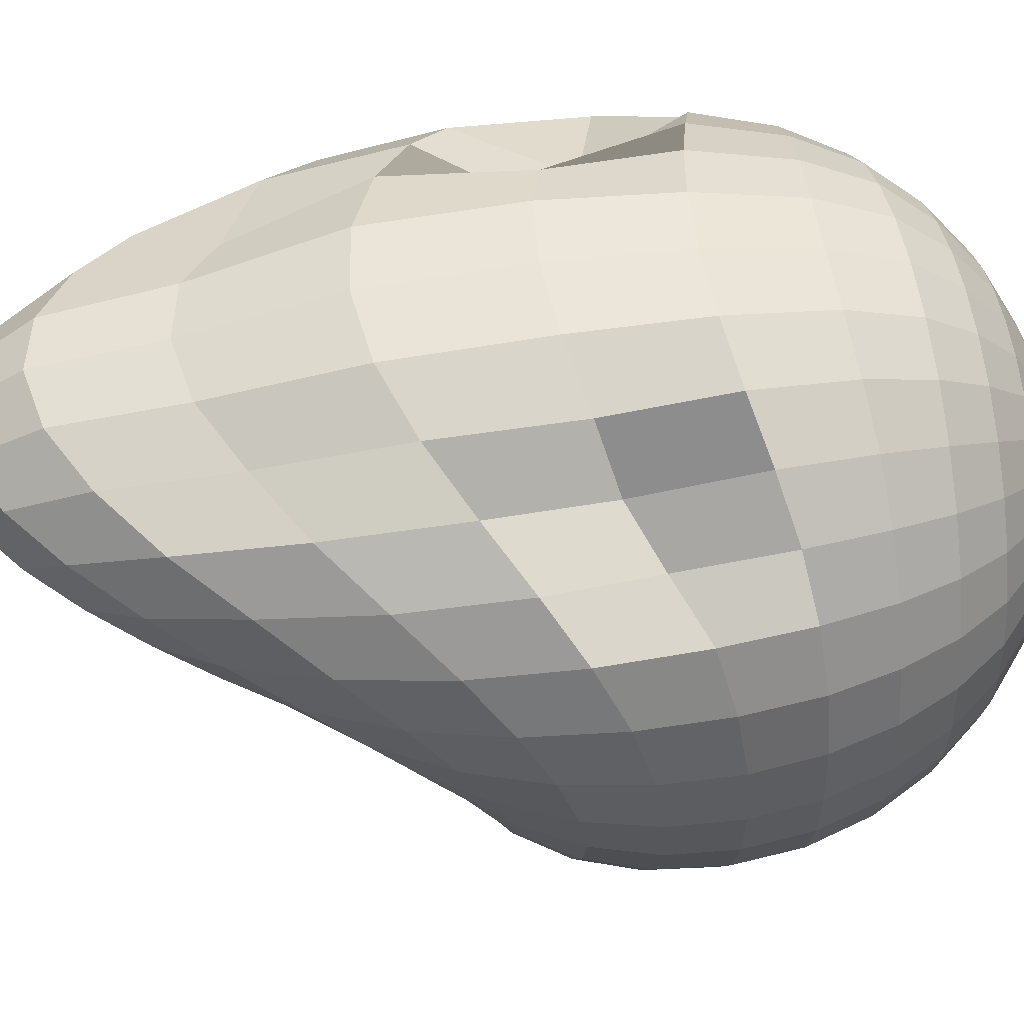
<metadata>
{"format":"obj","ext":"obj","renderer":"f3d","projection":"perspective","resolution":1024,"background":"white","views":[{"elev":54.3,"azim":81.1,"up":"+Z"}]}
</metadata>
<code>
o Sphere
v 0 2.011 -0.5556
v 0 1.735 -0.8315
v 0 1.345 -0.9811
v 0 1.124 -1.001
v 0 0.9036 -0.9814
v 0 0.5754 -0.8005
v 0.03806 2.16 -0.1913
v 0.07466 2.103 -0.3753
v 0.1084 2.011 -0.5449
v 0.1379 1.886 -0.6935
v 0.1622 1.734 -0.8155
v 0.1802 1.554 -0.9062
v 0.1912 1.347 -0.9623
v 0.1949 1.127 -0.9814
v 0.1915 0.908 -0.9623
v 0.1826 0.72 -0.8972
v 0.1677 0.5796 -0.7842
v 0.1459 0.4875 -0.6303
v 0.1172 0.4334 -0.4479
v 0.08407 0.357 -0.2509
v 0.04384 0.1899 -0.06454
v 0.07466 2.16 -0.1802
v 0.1464 2.103 -0.3536
v 0.2126 2.011 -0.5133
v 0.2706 1.886 -0.6533
v 0.3182 1.734 -0.7682
v 0.3535 1.555 -0.8536
v 0.3751 1.352 -0.9064
v 0.3823 1.136 -0.9244
v 0.3755 0.9202 -0.9059
v 0.3582 0.7335 -0.8437
v 0.3287 0.5917 -0.7364
v 0.2858 0.4964 -0.5906
v 0.2307 0.4353 -0.4175
v 0.1651 0.3496 -0.2304
v 0.08596 0.1789 -0.05514
v 0.1084 2.16 -0.1622
v 0.2126 2.103 -0.3182
v 0.3087 2.011 -0.4619
v 0.3928 1.886 -0.5879
v 0.4619 1.735 -0.6913
v 0.5132 1.557 -0.7682
v 0.5447 1.359 -0.8157
v 0.5552 1.147 -0.8319
v 0.5453 0.937 -0.8146
v 0.5197 0.7527 -0.7573
v 0.4763 0.6092 -0.6591
v 0.415 0.5083 -0.5264
v 0.3361 0.4344 -0.3681
v 0.24 0.335 -0.1975
v 0.1247 0.1603 -0.04002
v 0.1379 2.16 -0.1379
v 0.2706 2.103 -0.2706
v 0.3928 2.011 -0.3928
v 0.5 1.886 -0.5
v 0.5879 1.735 -0.5879
v 0.6532 1.559 -0.6533
v 0.6934 1.364 -0.6936
v 0.7068 1.158 -0.7074
v 0.6942 0.9537 -0.6921
v 0.6608 0.7726 -0.6413
v 0.6064 0.6261 -0.5559
v 0.5298 0.5177 -0.4405
v 0.4295 0.4256 -0.3017
v 0.3059 0.3101 -0.1536
v 0.1584 0.1333 -0.01993
v 0.1622 2.16 -0.1084
v 0.3182 2.103 -0.2126
v 0.4619 2.011 -0.3087
v 0.5879 1.886 -0.3928
v 0.6913 1.735 -0.4619
v 0.7682 1.562 -0.5133
v 0.8154 1.37 -0.5449
v 0.8313 1.167 -0.5557
v 0.8166 0.9666 -0.5431
v 0.7782 0.7872 -0.5008
v 0.7158 0.6371 -0.4311
v 0.6259 0.5159 -0.3359
v 0.5075 0.4031 -0.2211
v 0.3602 0.2717 -0.1007
v 0.1859 0.09774 0.004124
v 0 2.179 0
v 0.1802 2.16 -0.07466
v 0.3536 2.103 -0.1464
v 0.5133 2.011 -0.2126
v 0.6533 1.886 -0.2706
v 0.7682 1.735 -0.3182
v 0.8536 1.562 -0.3536
v 0.9061 1.374 -0.3753
v 0.924 1.175 -0.3827
v 0.9102 0.9758 -0.3734
v 0.8692 0.7948 -0.3415
v 0.8002 0.636 -0.2889
v 0.6997 0.4957 -0.2164
v 0.5669 0.3614 -0.1294
v 0.4006 0.2166 -0.04142
v 0.2059 0.05389 0.03098
v 0.1913 2.16 -0.03806
v 0.3753 2.103 -0.07466
v 0.5449 2.011 -0.1084
v 0.6935 1.886 -0.1379
v 0.8155 1.735 -0.1622
v 0.9061 1.562 -0.1802
v 0.962 1.374 -0.1913
v 0.9838 1.178 -0.1951
v 0.9723 0.9795 -0.1894
v 0.9298 0.7923 -0.1693
v 0.856 0.6159 -0.1344
v 0.7488 0.4508 -0.08658
v 0.6048 0.2965 -0.03075
v 0.4248 0.1439 0.0212
v 0.2176 0.002548 0.05942
v 0.1951 2.16 0
v 0.3827 2.103 0
v 0.5556 2.011 0
v 0.7071 1.886 -0
v 0.8315 1.735 0
v 0.9239 1.562 -0
v 0.9827 1.373 0
v 1.008 1.175 3e-06
v 0.9994 0.9721 0.001938
v 0.9569 0.7658 0.01015
v 0.8816 0.5663 0.0266
v 0.7702 0.3768 0.04797
v 0.6186 0.204 0.06998
v 0.4314 0.05328 0.08408
v 0.2206 -0.05434 0.08826
v 0.1913 2.16 0.03806
v 0.3753 2.103 0.07466
v 0.5449 2.011 0.1084
v 0.6935 1.886 0.1379
v 0.8155 1.735 0.1622
v 0.9064 1.562 0.1802
v 0.967 1.372 0.1913
v 0.9951 1.167 0.1951
v 0.989 0.9431 0.1933
v 0.9496 0.7094 0.19
v 0.8756 0.4802 0.1876
v 0.7612 0.2678 0.1812
v 0.606 0.08353 0.1677
v 0.4199 -0.05135 0.1446
v 0.2149 -0.1147 0.1164
v 0.1802 2.16 0.07466
v 0.3536 2.103 0.1464
v 0.5133 2.011 0.2126
v 0.6533 1.886 0.2706
v 0.7682 1.735 0.3182
v 0.8548 1.561 0.3536
v 0.9142 1.367 0.3753
v 0.9434 1.142 0.3827
v 0.9418 0.8882 0.3773
v 0.9081 0.6184 0.3633
v 0.8351 0.3613 0.3414
v 0.7189 0.1264 0.3067
v 0.5664 -0.05782 0.258
v 0.3909 -0.1644 0.2007
v 0.2009 -0.1758 0.1429
v 0.1622 2.16 0.1084
v 0.3182 2.103 0.2126
v 0.4619 2.011 0.3087
v 0.5879 1.886 0.3928
v 0.6913 1.735 0.4619
v 0.7701 1.561 0.5133
v 0.8252 1.351 0.5449
v 0.8554 1.096 0.5556
v 0.8598 0.8016 0.5471
v 0.8306 0.4985 0.5227
v 0.7572 0.2083 0.4813
v 0.6427 -0.03972 0.4187
v 0.502 -0.2109 0.3385
v 0.3465 -0.2788 0.2512
v 0.1794 -0.2348 0.167
v 0.1379 2.16 0.1379
v 0.2706 2.103 0.2706
v 0.3928 2.011 0.3928
v 0.5 1.886 0.5
v 0.5879 1.735 0.5879
v 0.6549 1.555 0.6533
v 0.7035 1.322 0.6935
v 0.6397 1.022 0.5694
v 0.7431 0.6954 0.6957
v 0.7154 0.3523 0.6615
v 0.6369 0.03608 0.5986
v 0.5374 -0.2158 0.5144
v 0.4175 -0.3619 0.4084
v 0.2896 -0.3862 0.2954
v 0.1513 -0.2885 0.1879
v 0.1084 2.16 0.1622
v 0.2126 2.103 0.3182
v 0.3087 2.011 0.4619
v 0.3928 1.886 0.5879
v 0.4619 1.735 0.6913
v 0.5137 1.545 0.7682
v 0.5545 1.281 0.8155
v 0.4565 0.9439 0.6358
v 0.5916 0.5802 0.8149
v 0.565 0.196 0.774
v 0.4986 -0.1419 0.6978
v 0.4123 -0.3811 0.5931
v 0.3198 -0.4947 0.4677
v 0.2236 -0.4782 0.3325
v 0.118 -0.3337 0.2051
v 0.07466 2.16 0.1802
v 0.1464 2.103 0.3536
v 0.2126 2.011 0.5133
v 0.2706 1.886 0.6533
v 0.3182 1.735 0.7682
v 0.353 1.53 0.8536
v 0.3835 1.239 0.9061
v 0.3929 0.8797 0.8843
v 0.4131 0.4705 0.9072
v 0.3503 0.0698 0.7918
v 0.3377 -0.2915 0.7701
v 0.2776 -0.514 0.6542
v 0.2154 -0.5968 0.5144
v 0.1517 -0.548 0.3611
v 0.08081 -0.368 0.2178
v 0.03806 2.16 0.1913
v 0.07466 2.103 0.3753
v 0.1084 2.011 0.5449
v 0.1379 1.886 0.6935
v 0.1622 1.734 0.8155
v 0.1795 1.517 0.9061
v 0.1967 1.21 0.9619
v 0.2104 0.8314 0.9808
v 0.2115 0.39 0.9622
v 0.1833 -0.03562 0.8623
v 0.1697 -0.392 0.8156
v 0.1392 -0.6003 0.6935
v 0.1083 -0.6606 0.5449
v 0.07655 -0.5912 0.3794
v 0.04104 -0.3894 0.2257
v -0 2.16 0.1951
v -0 2.103 0.3827
v -0 2.011 0.5556
v -0 1.886 0.7071
v -0 1.734 0.8315
v 0 1.512 0.9239
v -0 1.199 0.9808
v -0 0.8129 1
v -0 0.3605 0.9808
v 0 -0.07218 0.8799
v -0 -0.4272 0.8315
v -0 -0.6297 0.7071
v -0 -0.6823 0.5556
v -0 -0.6058 0.3857
v -0 -0.3966 0.2284
v -0.03806 2.16 0.1913
v -0.07466 2.103 0.3753
v -0.1084 2.011 0.5449
v -0.1379 1.886 0.6935
v -0.1622 1.734 0.8155
v -0.1795 1.517 0.9061
v -0.1967 1.21 0.9619
v -0.2104 0.8314 0.9808
v -0.2115 0.39 0.9622
v -0.1833 -0.03562 0.8623
v -0.1697 -0.392 0.8156
v -0.1392 -0.6003 0.6935
v -0.1083 -0.6606 0.5449
v -0.07655 -0.5912 0.3794
v -0.04104 -0.3894 0.2257
v -0.07466 2.16 0.1802
v -0.1464 2.103 0.3536
v -0.2126 2.011 0.5133
v -0.2706 1.886 0.6533
v -0.3182 1.735 0.7682
v -0.353 1.53 0.8536
v -0.3835 1.239 0.9061
v -0.3929 0.8797 0.8843
v -0.4131 0.4705 0.9072
v -0.3503 0.0698 0.7918
v -0.3377 -0.2915 0.7701
v -0.2776 -0.514 0.6542
v -0.2154 -0.5968 0.5144
v -0.1517 -0.548 0.3611
v -0.08081 -0.368 0.2178
v -0.1084 2.16 0.1622
v -0.2126 2.103 0.3182
v -0.3087 2.011 0.4619
v -0.3928 1.886 0.5879
v -0.4619 1.735 0.6913
v -0.5137 1.545 0.7682
v -0.5545 1.281 0.8155
v -0.4565 0.9439 0.6358
v -0.5916 0.5802 0.8149
v -0.565 0.196 0.774
v -0.4986 -0.1419 0.6978
v -0.4123 -0.3811 0.5931
v -0.3198 -0.4947 0.4677
v -0.2236 -0.4782 0.3325
v -0.118 -0.3337 0.2051
v -0.1379 2.16 0.1379
v -0.2706 2.103 0.2706
v -0.3928 2.011 0.3928
v -0.5 1.886 0.5
v -0.5879 1.735 0.5879
v -0.6549 1.555 0.6533
v -0.7035 1.322 0.6935
v -0.6397 1.022 0.5694
v -0.7431 0.6954 0.6957
v -0.7154 0.3523 0.6615
v -0.6369 0.03608 0.5986
v -0.5374 -0.2158 0.5144
v -0.4175 -0.3619 0.4084
v -0.2896 -0.3862 0.2954
v -0.1513 -0.2885 0.1879
v 0 -0.09388 0.08846
v -0.1622 2.16 0.1084
v -0.3182 2.103 0.2126
v -0.4619 2.011 0.3087
v -0.5879 1.886 0.3928
v -0.6913 1.735 0.4619
v -0.7701 1.561 0.5133
v -0.8252 1.351 0.5449
v -0.8554 1.096 0.5556
v -0.8598 0.8016 0.5471
v -0.8306 0.4985 0.5227
v -0.7572 0.2083 0.4813
v -0.6427 -0.03972 0.4187
v -0.502 -0.2109 0.3385
v -0.3465 -0.2788 0.2512
v -0.1794 -0.2348 0.167
v -0.1802 2.16 0.07466
v -0.3536 2.103 0.1464
v -0.5133 2.011 0.2126
v -0.6533 1.886 0.2706
v -0.7682 1.735 0.3182
v -0.8548 1.561 0.3536
v -0.9142 1.367 0.3753
v -0.9434 1.142 0.3827
v -0.9418 0.8882 0.3773
v -0.9081 0.6184 0.3633
v -0.8351 0.3613 0.3414
v -0.7189 0.1264 0.3067
v -0.5664 -0.05782 0.258
v -0.3909 -0.1644 0.2007
v -0.2009 -0.1758 0.1429
v -0.1913 2.16 0.03806
v -0.3753 2.103 0.07466
v -0.5449 2.011 0.1084
v -0.6935 1.886 0.1379
v -0.8155 1.735 0.1622
v -0.9064 1.562 0.1802
v -0.967 1.372 0.1913
v -0.9951 1.167 0.1951
v -0.989 0.9431 0.1933
v -0.9496 0.7094 0.19
v -0.8756 0.4802 0.1876
v -0.7612 0.2678 0.1812
v -0.606 0.08353 0.1677
v -0.4199 -0.05135 0.1446
v -0.2149 -0.1147 0.1164
v -0.1951 2.16 -0
v -0.3827 2.103 -0
v -0.5556 2.011 -0
v -0.7071 1.886 -0
v -0.8315 1.735 -0
v -0.9239 1.562 -0
v -0.9827 1.373 -0
v -1.008 1.175 2e-06
v -0.9994 0.9721 0.001938
v -0.9569 0.7658 0.01015
v -0.8816 0.5663 0.0266
v -0.7702 0.3768 0.04797
v -0.6186 0.204 0.06998
v -0.4314 0.05328 0.08408
v -0.2206 -0.05434 0.08826
v -0.1913 2.16 -0.03806
v -0.3753 2.103 -0.07466
v -0.5449 2.011 -0.1084
v -0.6935 1.886 -0.1379
v -0.8155 1.735 -0.1622
v -0.9061 1.562 -0.1802
v -0.962 1.374 -0.1913
v -0.9838 1.178 -0.1951
v -0.9723 0.9795 -0.1894
v -0.9298 0.7923 -0.1693
v -0.856 0.6159 -0.1344
v -0.7488 0.4508 -0.08658
v -0.6048 0.2965 -0.03075
v -0.4248 0.1439 0.0212
v -0.2176 0.002548 0.05942
v -0.1802 2.16 -0.07466
v -0.3536 2.103 -0.1464
v -0.5133 2.011 -0.2126
v -0.6533 1.886 -0.2706
v -0.7682 1.735 -0.3182
v -0.8536 1.562 -0.3536
v -0.9061 1.374 -0.3753
v -0.924 1.175 -0.3827
v -0.9102 0.9758 -0.3734
v -0.8692 0.7948 -0.3415
v -0.8002 0.636 -0.2889
v -0.6997 0.4957 -0.2164
v -0.5669 0.3614 -0.1294
v -0.4006 0.2166 -0.04142
v -0.2059 0.05389 0.03098
v -0.1622 2.16 -0.1084
v -0.3182 2.103 -0.2126
v -0.4619 2.011 -0.3087
v -0.5879 1.886 -0.3928
v -0.6913 1.735 -0.4619
v -0.7682 1.562 -0.5133
v -0.8154 1.37 -0.5449
v -0.8313 1.167 -0.5557
v -0.8166 0.9666 -0.5431
v -0.7782 0.7872 -0.5008
v -0.7158 0.6371 -0.4311
v -0.6259 0.5159 -0.3359
v -0.5075 0.4031 -0.2211
v -0.3602 0.2717 -0.1007
v -0.1859 0.09774 0.004124
v -0.1379 2.16 -0.1379
v -0.2706 2.103 -0.2706
v -0.3928 2.011 -0.3928
v -0.5 1.886 -0.5
v -0.5879 1.735 -0.5879
v -0.6532 1.559 -0.6533
v -0.6934 1.364 -0.6936
v -0.7068 1.158 -0.7074
v -0.6942 0.9537 -0.6921
v -0.6608 0.7726 -0.6413
v -0.6064 0.6261 -0.5559
v -0.5298 0.5177 -0.4405
v -0.4295 0.4256 -0.3017
v -0.3059 0.3101 -0.1536
v -0.1584 0.1333 -0.01993
v -0.1084 2.16 -0.1622
v -0.2126 2.103 -0.3182
v -0.3087 2.011 -0.4619
v -0.3928 1.886 -0.5879
v -0.4619 1.735 -0.6913
v -0.5132 1.557 -0.7682
v -0.5447 1.359 -0.8157
v -0.5552 1.147 -0.8319
v -0.5453 0.937 -0.8146
v -0.5197 0.7527 -0.7573
v -0.4763 0.6092 -0.6591
v -0.415 0.5083 -0.5264
v -0.3361 0.4344 -0.3681
v -0.24 0.335 -0.1975
v -0.1247 0.1603 -0.04002
v -0.07466 2.16 -0.1802
v -0.1464 2.103 -0.3536
v -0.2126 2.011 -0.5133
v -0.2706 1.886 -0.6533
v -0.3182 1.734 -0.7682
v -0.3535 1.555 -0.8536
v -0.3751 1.352 -0.9064
v -0.3823 1.136 -0.9244
v -0.3755 0.9202 -0.9059
v -0.3582 0.7335 -0.8437
v -0.3287 0.5917 -0.7364
v -0.2858 0.4964 -0.5906
v -0.2307 0.4353 -0.4175
v -0.1651 0.3496 -0.2304
v -0.08596 0.1789 -0.05514
v -0.03806 2.16 -0.1913
v -0.07466 2.103 -0.3753
v -0.1084 2.011 -0.5449
v -0.1379 1.886 -0.6935
v -0.1622 1.734 -0.8155
v -0.1802 1.554 -0.9062
v -0.1912 1.347 -0.9623
v -0.1949 1.127 -0.9814
v -0.1915 0.908 -0.9623
v -0.1826 0.72 -0.8972
v -0.1677 0.5796 -0.7842
v -0.1459 0.4875 -0.6303
v -0.1172 0.4334 -0.4479
v -0.08407 0.357 -0.2509
v -0.04384 0.1899 -0.06454
v 0 2.16 -0.1951
v 0 2.103 -0.3827
v 0 1.886 -0.7071
v 0 1.553 -0.924
v 0 0.7153 -0.9154
v 0 0.4843 -0.6437
v 0 0.4322 -0.4582
v 0 0.3593 -0.2578
v 0 0.1935 -0.06772
f 5 4 14 15
f 475 474 7 8
f 478 5 15 16
f 1 475 8 9
f 6 478 16 17
f 476 1 9 10
f 479 6 17 18
f 2 476 10 11
f 480 479 18 19
f 477 2 11 12
f 481 480 19 20
f 3 477 12 13
f 482 481 20 21
f 4 3 13 14
f 474 82 7
f 308 482 21
f 14 13 28 29
f 7 82 22
f 308 21 36
f 15 14 29 30
f 8 7 22 23
f 16 15 30 31
f 9 8 23 24
f 17 16 31 32
f 10 9 24 25
f 18 17 32 33
f 11 10 25 26
f 19 18 33 34
f 12 11 26 27
f 20 19 34 35
f 13 12 27 28
f 21 20 35 36
f 33 32 47 48
f 26 25 40 41
f 34 33 48 49
f 27 26 41 42
f 35 34 49 50
f 28 27 42 43
f 36 35 50 51
f 29 28 43 44
f 22 82 37
f 308 36 51
f 30 29 44 45
f 23 22 37 38
f 31 30 45 46
f 24 23 38 39
f 32 31 46 47
f 25 24 39 40
f 37 82 52
f 308 51 66
f 45 44 59 60
f 38 37 52 53
f 46 45 60 61
f 39 38 53 54
f 47 46 61 62
f 40 39 54 55
f 48 47 62 63
f 41 40 55 56
f 49 48 63 64
f 42 41 56 57
f 50 49 64 65
f 43 42 57 58
f 51 50 65 66
f 44 43 58 59
f 56 55 70 71
f 64 63 78 79
f 57 56 71 72
f 65 64 79 80
f 58 57 72 73
f 66 65 80 81
f 59 58 73 74
f 52 82 67
f 308 66 81
f 60 59 74 75
f 53 52 67 68
f 61 60 75 76
f 54 53 68 69
f 62 61 76 77
f 55 54 69 70
f 63 62 77 78
f 75 74 90 91
f 68 67 83 84
f 76 75 91 92
f 69 68 84 85
f 77 76 92 93
f 70 69 85 86
f 78 77 93 94
f 71 70 86 87
f 79 78 94 95
f 72 71 87 88
f 80 79 95 96
f 73 72 88 89
f 81 80 96 97
f 74 73 89 90
f 67 82 83
f 308 81 97
f 95 94 109 110
f 88 87 102 103
f 96 95 110 111
f 89 88 103 104
f 97 96 111 112
f 90 89 104 105
f 83 82 98
f 308 97 112
f 91 90 105 106
f 84 83 98 99
f 92 91 106 107
f 85 84 99 100
f 93 92 107 108
f 86 85 100 101
f 94 93 108 109
f 87 86 101 102
f 107 106 121 122
f 100 99 114 115
f 108 107 122 123
f 101 100 115 116
f 109 108 123 124
f 102 101 116 117
f 110 109 124 125
f 103 102 117 118
f 111 110 125 126
f 104 103 118 119
f 112 111 126 127
f 105 104 119 120
f 98 82 113
f 308 112 127
f 106 105 120 121
f 99 98 113 114
f 126 125 140 141
f 119 118 133 134
f 127 126 141 142
f 120 119 134 135
f 113 82 128
f 308 127 142
f 121 120 135 136
f 114 113 128 129
f 122 121 136 137
f 115 114 129 130
f 123 122 137 138
f 116 115 130 131
f 124 123 138 139
f 117 116 131 132
f 125 124 139 140
f 118 117 132 133
f 130 129 144 145
f 138 137 152 153
f 131 130 145 146
f 139 138 153 154
f 132 131 146 147
f 140 139 154 155
f 133 132 147 148
f 141 140 155 156
f 134 133 148 149
f 142 141 156 157
f 135 134 149 150
f 128 82 143
f 308 142 157
f 136 135 150 151
f 129 128 143 144
f 137 136 151 152
f 149 148 163 164
f 157 156 171 172
f 150 149 164 165
f 143 82 158
f 308 157 172
f 151 150 165 166
f 144 143 158 159
f 152 151 166 167
f 145 144 159 160
f 153 152 167 168
f 146 145 160 161
f 154 153 168 169
f 147 146 161 162
f 155 154 169 170
f 148 147 162 163
f 156 155 170 171
f 168 167 182 183
f 161 160 175 176
f 169 168 183 184
f 162 161 176 177
f 170 169 184 185
f 163 162 177 178
f 171 170 185 186
f 164 163 178 179
f 172 171 186 187
f 165 164 179 180
f 158 82 173
f 308 172 187
f 166 165 180 181
f 159 158 173 174
f 167 166 181 182
f 160 159 174 175
f 187 186 201 202
f 180 179 194 195
f 173 82 188
f 308 187 202
f 181 180 195 196
f 174 173 188 189
f 182 181 196 197
f 175 174 189 190
f 183 182 197 198
f 176 175 190 191
f 184 183 198 199
f 177 176 191 192
f 185 184 199 200
f 178 177 192 193
f 186 185 200 201
f 179 178 193 194
f 191 190 205 206
f 199 198 213 214
f 192 191 206 207
f 200 199 214 215
f 193 192 207 208
f 201 200 215 216
f 194 193 208 209
f 202 201 216 217
f 195 194 209 210
f 188 82 203
f 308 202 217
f 196 195 210 211
f 189 188 203 204
f 197 196 211 212
f 190 189 204 205
f 198 197 212 213
f 210 209 224 225
f 203 82 218
f 308 217 232
f 211 210 225 226
f 204 203 218 219
f 212 211 226 227
f 205 204 219 220
f 213 212 227 228
f 206 205 220 221
f 214 213 228 229
f 207 206 221 222
f 215 214 229 230
f 208 207 222 223
f 216 215 230 231
f 209 208 223 224
f 217 216 231 232
f 229 228 243 244
f 222 221 236 237
f 230 229 244 245
f 223 222 237 238
f 231 230 245 246
f 224 223 238 239
f 232 231 246 247
f 225 224 239 240
f 218 82 233
f 308 232 247
f 226 225 240 241
f 219 218 233 234
f 227 226 241 242
f 220 219 234 235
f 228 227 242 243
f 221 220 235 236
f 308 247 262
f 241 240 255 256
f 234 233 248 249
f 242 241 256 257
f 235 234 249 250
f 243 242 257 258
f 236 235 250 251
f 244 243 258 259
f 237 236 251 252
f 245 244 259 260
f 238 237 252 253
f 246 245 260 261
f 239 238 253 254
f 247 246 261 262
f 240 239 254 255
f 233 82 248
f 260 259 274 275
f 253 252 267 268
f 261 260 275 276
f 254 253 268 269
f 262 261 276 277
f 255 254 269 270
f 248 82 263
f 308 262 277
f 256 255 270 271
f 249 248 263 264
f 257 256 271 272
f 250 249 264 265
f 258 257 272 273
f 251 250 265 266
f 259 258 273 274
f 252 251 266 267
f 264 263 278 279
f 272 271 286 287
f 265 264 279 280
f 273 272 287 288
f 266 265 280 281
f 274 273 288 289
f 267 266 281 282
f 275 274 289 290
f 268 267 282 283
f 276 275 290 291
f 269 268 283 284
f 277 276 291 292
f 270 269 284 285
f 263 82 278
f 308 277 292
f 271 270 285 286
f 283 282 297 298
f 291 290 305 306
f 284 283 298 299
f 292 291 306 307
f 285 284 299 300
f 278 82 293
f 308 292 307
f 286 285 300 301
f 279 278 293 294
f 287 286 301 302
f 280 279 294 295
f 288 287 302 303
f 281 280 295 296
f 289 288 303 304
f 282 281 296 297
f 290 289 304 305
f 302 301 317 318
f 295 294 310 311
f 303 302 318 319
f 296 295 311 312
f 304 303 319 320
f 297 296 312 313
f 305 304 320 321
f 298 297 313 314
f 306 305 321 322
f 299 298 314 315
f 307 306 322 323
f 300 299 315 316
f 293 82 309
f 308 307 323
f 301 300 316 317
f 294 293 309 310
f 322 321 336 337
f 315 314 329 330
f 323 322 337 338
f 316 315 330 331
f 309 82 324
f 308 323 338
f 317 316 331 332
f 310 309 324 325
f 318 317 332 333
f 311 310 325 326
f 319 318 333 334
f 312 311 326 327
f 320 319 334 335
f 313 312 327 328
f 321 320 335 336
f 314 313 328 329
f 326 325 340 341
f 334 333 348 349
f 327 326 341 342
f 335 334 349 350
f 328 327 342 343
f 336 335 350 351
f 329 328 343 344
f 337 336 351 352
f 330 329 344 345
f 338 337 352 353
f 331 330 345 346
f 324 82 339
f 308 338 353
f 332 331 346 347
f 325 324 339 340
f 333 332 347 348
f 345 344 359 360
f 353 352 367 368
f 346 345 360 361
f 339 82 354
f 308 353 368
f 347 346 361 362
f 340 339 354 355
f 348 347 362 363
f 341 340 355 356
f 349 348 363 364
f 342 341 356 357
f 350 349 364 365
f 343 342 357 358
f 351 350 365 366
f 344 343 358 359
f 352 351 366 367
f 364 363 378 379
f 357 356 371 372
f 365 364 379 380
f 358 357 372 373
f 366 365 380 381
f 359 358 373 374
f 367 366 381 382
f 360 359 374 375
f 368 367 382 383
f 361 360 375 376
f 354 82 369
f 308 368 383
f 362 361 376 377
f 355 354 369 370
f 363 362 377 378
f 356 355 370 371
f 383 382 397 398
f 376 375 390 391
f 369 82 384
f 308 383 398
f 377 376 391 392
f 370 369 384 385
f 378 377 392 393
f 371 370 385 386
f 379 378 393 394
f 372 371 386 387
f 380 379 394 395
f 373 372 387 388
f 381 380 395 396
f 374 373 388 389
f 382 381 396 397
f 375 374 389 390
f 395 394 409 410
f 388 387 402 403
f 396 395 410 411
f 389 388 403 404
f 397 396 411 412
f 390 389 404 405
f 398 397 412 413
f 391 390 405 406
f 384 82 399
f 308 398 413
f 392 391 406 407
f 385 384 399 400
f 393 392 407 408
f 386 385 400 401
f 394 393 408 409
f 387 386 401 402
f 399 82 414
f 308 413 428
f 407 406 421 422
f 400 399 414 415
f 408 407 422 423
f 401 400 415 416
f 409 408 423 424
f 402 401 416 417
f 410 409 424 425
f 403 402 417 418
f 411 410 425 426
f 404 403 418 419
f 412 411 426 427
f 405 404 419 420
f 413 412 427 428
f 406 405 420 421
f 418 417 432 433
f 426 425 440 441
f 419 418 433 434
f 427 426 441 442
f 420 419 434 435
f 428 427 442 443
f 421 420 435 436
f 414 82 429
f 308 428 443
f 422 421 436 437
f 415 414 429 430
f 423 422 437 438
f 416 415 430 431
f 424 423 438 439
f 417 416 431 432
f 425 424 439 440
f 437 436 451 452
f 430 429 444 445
f 438 437 452 453
f 431 430 445 446
f 439 438 453 454
f 432 431 446 447
f 440 439 454 455
f 433 432 447 448
f 441 440 455 456
f 434 433 448 449
f 442 441 456 457
f 435 434 449 450
f 443 442 457 458
f 436 435 450 451
f 429 82 444
f 308 443 458
f 456 455 470 471
f 449 448 463 464
f 457 456 471 472
f 450 449 464 465
f 458 457 472 473
f 451 450 465 466
f 444 82 459
f 308 458 473
f 452 451 466 467
f 445 444 459 460
f 453 452 467 468
f 446 445 460 461
f 454 453 468 469
f 447 446 461 462
f 455 454 469 470
f 448 447 462 463
f 460 459 474 475
f 468 467 5 478
f 461 460 475 1
f 469 468 478 6
f 462 461 1 476
f 470 469 6 479
f 463 462 476 2
f 471 470 479 480
f 464 463 2 477
f 472 471 480 481
f 465 464 477 3
f 473 472 481 482
f 466 465 3 4
f 459 82 474
f 308 473 482
f 467 466 4 5

</code>
